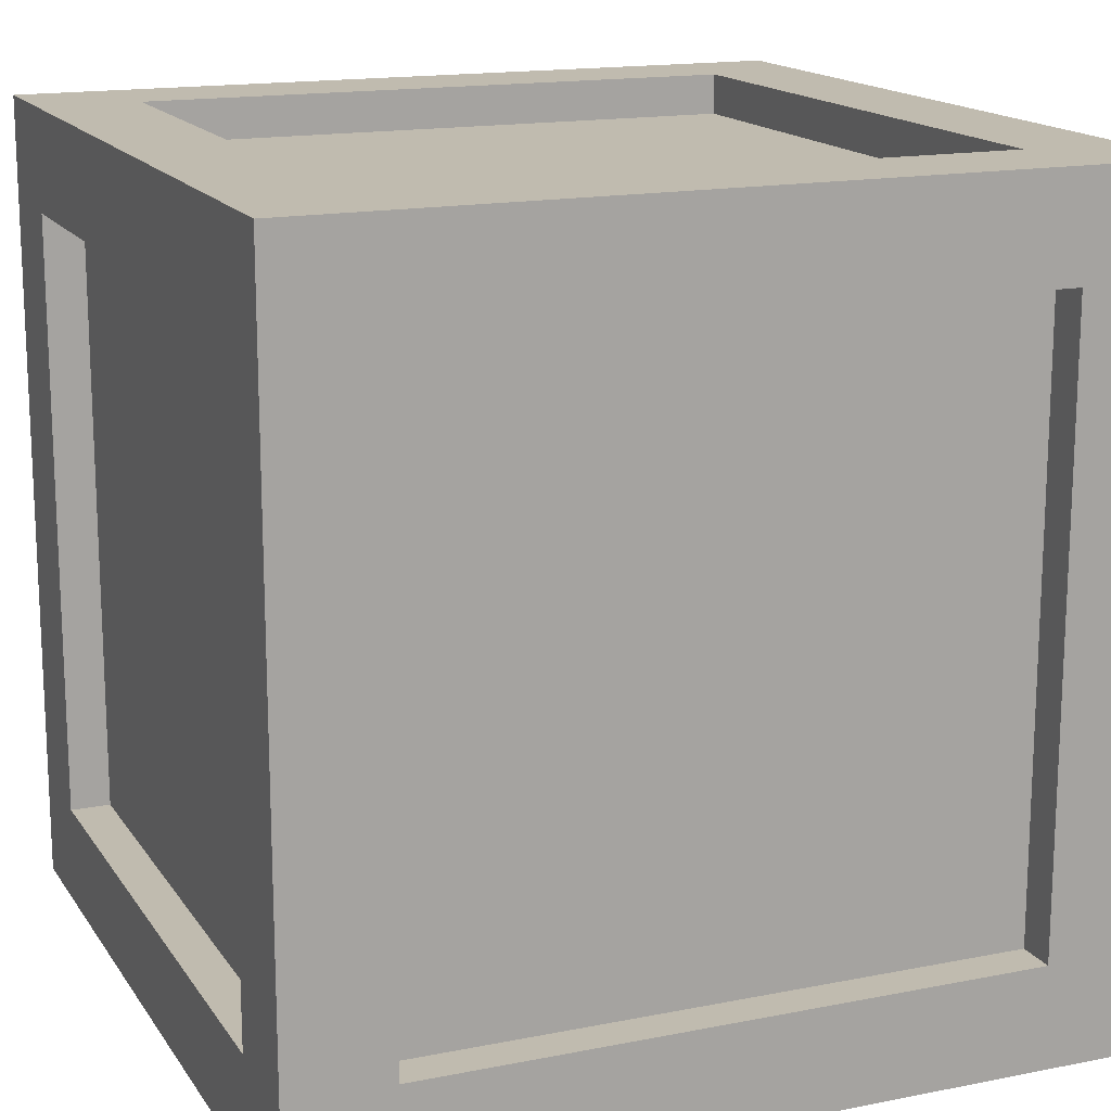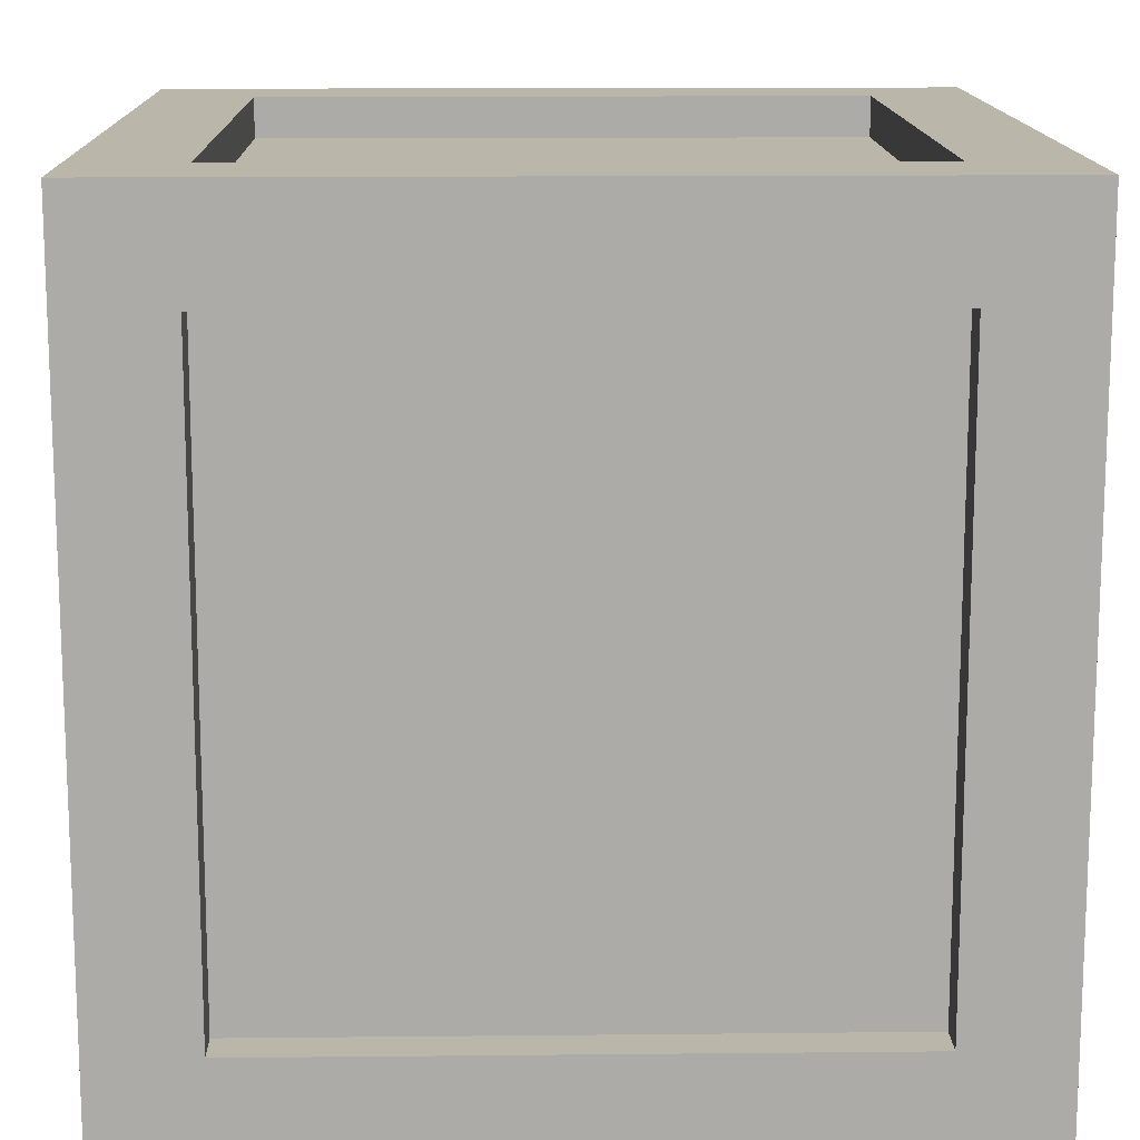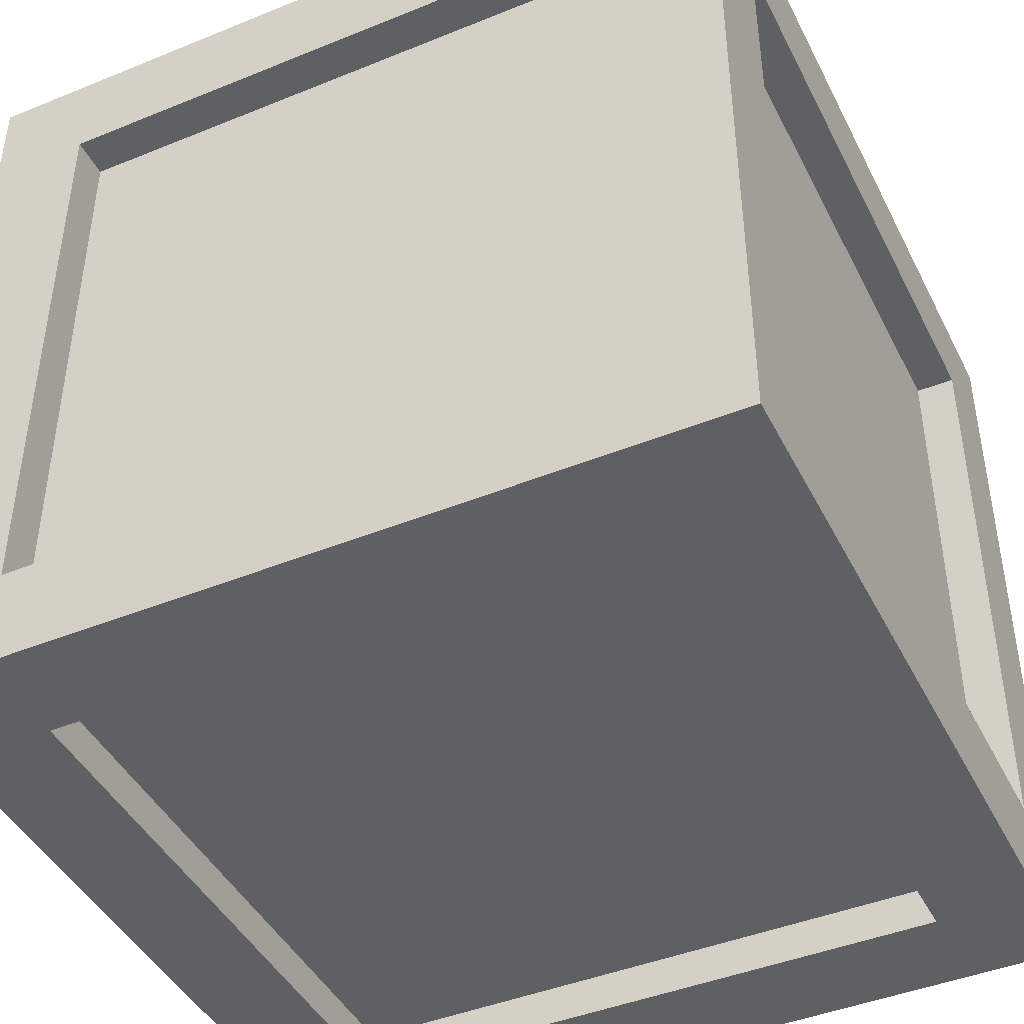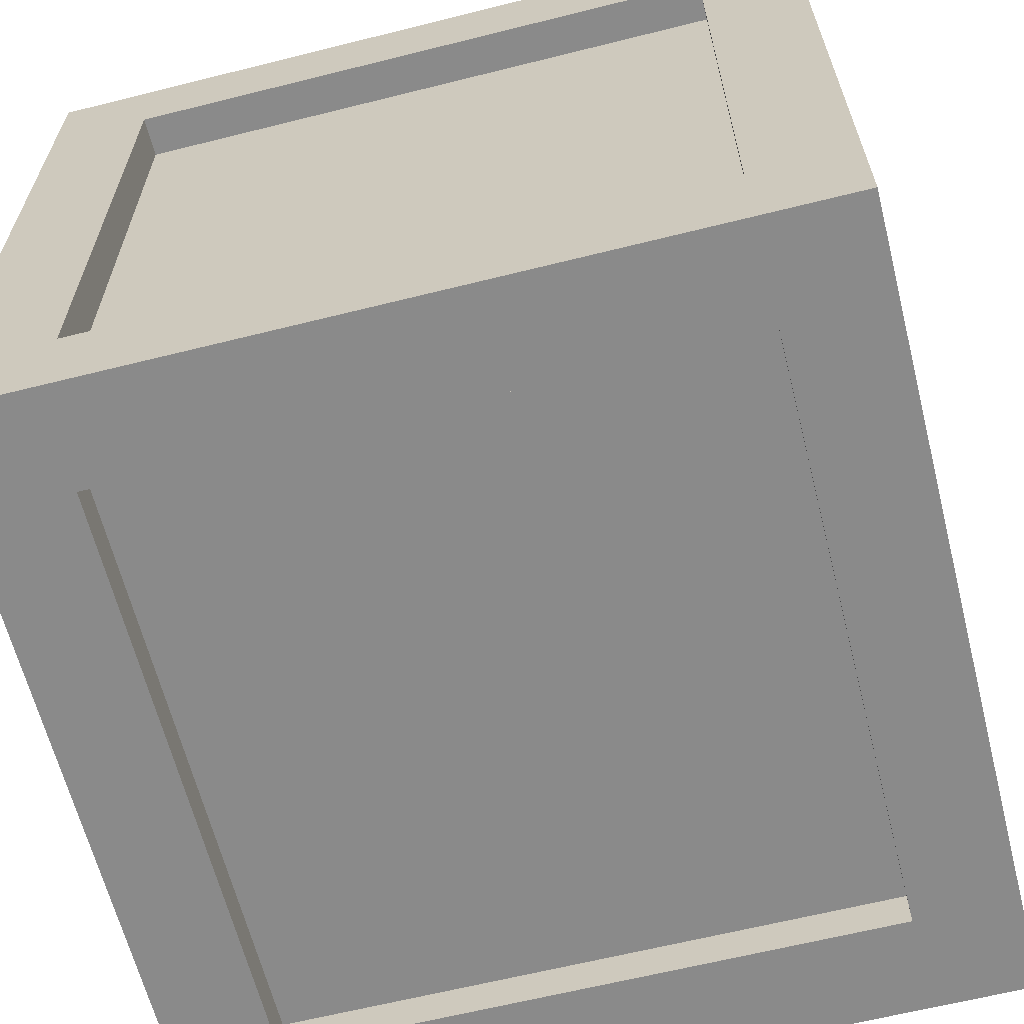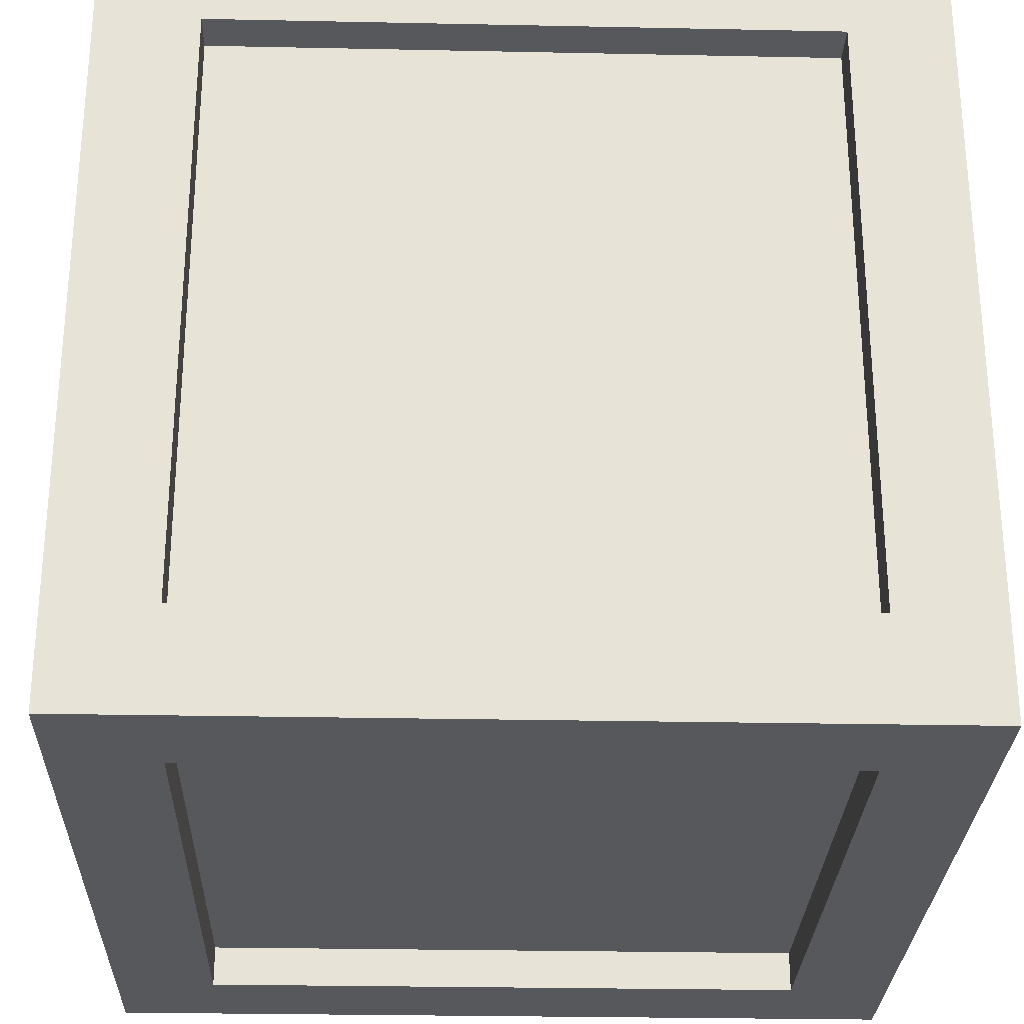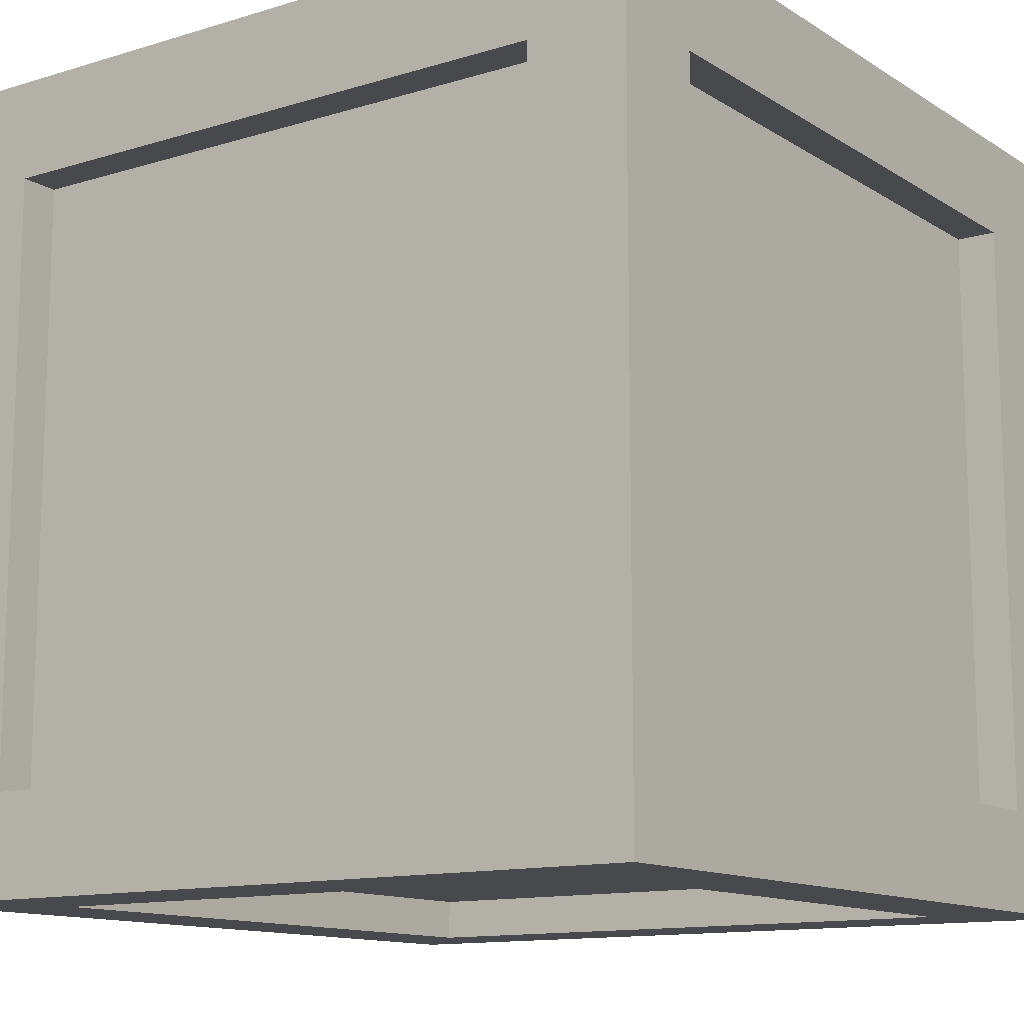
<metadata>
{"format":"obj","ext":"obj","renderer":"f3d","projection":"perspective","resolution":1024,"background":"white","views":[{"elev":15.9,"azim":67.5,"up":"+Y"},{"elev":13.9,"azim":88.7,"up":"+Y"},{"elev":-44.0,"azim":-64.5,"up":"+Z"},{"elev":-63.6,"azim":14.2,"up":"+Y"},{"elev":-27.8,"azim":88.2,"up":"+Y"},{"elev":-12.5,"azim":35.4,"up":"+Y"}]}
</metadata>
<code>
o Crate_Square_Cube.031
v -0.75 1.75 -1
v -0.75 0.25 -0.9
v -0.75 0.25 -1
v 0.75 1.75 1
v 0.75 0.25 0.9
v 0.75 0.25 1
v -1 0.25 0.75
v -0.9 0.25 -0.75
v -1 0.25 -0.75
v 1 0.25 -0.75
v 0.9 0.25 0.75
v 1 0.25 0.75
v -0.75 0.25 1
v -0.75 1.75 0.9
v -0.75 1.75 1
v 1 1.75 -0.75
v 0.9 0.25 -0.75
v 1 2 -1
v 1 0 -1
v 1 2 1
v 1 1.75 0.75
v 1 -0 1
v -1 -0 1
v -1 2 1
v -1 1.75 0.75
v -1 2 -1
v -1 1.75 -0.75
v -1 0 -1
v 0.75 0.25 -1
v 0.75 1.75 -1
v -0.75 2 -0.75
v -0.75 2 0.75
v 0.75 2 -0.75
v 0.75 2 0.75
v -0.75 -0 0.75
v -0.75 0 -0.75
v 0.75 0 -0.75
v 0.75 -0 0.75
v -0.9 1.75 0.75
v -0.9 0.25 0.75
v -0.75 1.75 -0.9
v 0.75 0.25 -0.9
v 0.9 1.75 -0.75
v 0.75 1.75 0.9
v -0.75 0.25 0.9
v 0.75 0.1 -0.75
v -0.75 0.1 0.75
v -0.75 0.1 -0.75
v -0.75 1.9 -0.75
v 0.75 1.9 0.75
v 0.75 1.9 -0.75
v 0.9 1.75 0.75
v -0.9 1.75 -0.75
v 0.75 1.75 -0.9
v -0.75 1.9 0.75
v 0.75 0.1 0.75
f 39 8 40
f 41 42 2
f 43 11 17
f 44 45 5
f 46 47 48
f 49 50 51
f 39 53 8
f 41 54 42
f 43 52 11
f 44 14 45
f 46 56 47
f 49 55 50
f 1 2 3
f 4 5 6
f 7 8 9
f 10 11 12
f 13 14 15
f 16 17 10
f 10 18 16
f 12 19 10
f 16 20 21
f 21 22 12
f 15 23 13
f 6 20 4
f 13 22 6
f 4 24 15
f 9 23 7
f 7 24 25
f 25 26 27
f 27 28 9
f 3 26 1
f 29 28 3
f 1 18 30
f 30 19 29
f 31 24 32
f 33 26 31
f 34 18 33
f 32 20 34
f 35 28 36
f 36 19 37
f 37 22 38
f 38 23 35
f 21 43 16
f 25 40 7
f 32 49 31
f 6 45 13
f 3 42 29
f 36 47 35
f 12 52 21
f 27 39 25
f 31 51 33
f 15 44 4
f 30 41 1
f 37 48 36
f 9 53 27
f 33 50 34
f 29 54 30
f 38 46 37
f 34 55 32
f 35 56 38
f 1 41 2
f 4 44 5
f 7 40 8
f 10 17 11
f 13 45 14
f 16 43 17
f 10 19 18
f 12 22 19
f 16 18 20
f 21 20 22
f 15 24 23
f 6 22 20
f 13 23 22
f 4 20 24
f 9 28 23
f 7 23 24
f 25 24 26
f 27 26 28
f 3 28 26
f 29 19 28
f 1 26 18
f 30 18 19
f 31 26 24
f 33 18 26
f 34 20 18
f 32 24 20
f 35 23 28
f 36 28 19
f 37 19 22
f 38 22 23
f 21 52 43
f 25 39 40
f 32 55 49
f 6 5 45
f 3 2 42
f 36 48 47
f 12 11 52
f 27 53 39
f 31 49 51
f 15 14 44
f 30 54 41
f 37 46 48
f 9 8 53
f 33 51 50
f 29 42 54
f 38 56 46
f 34 50 55
f 35 47 56

</code>
